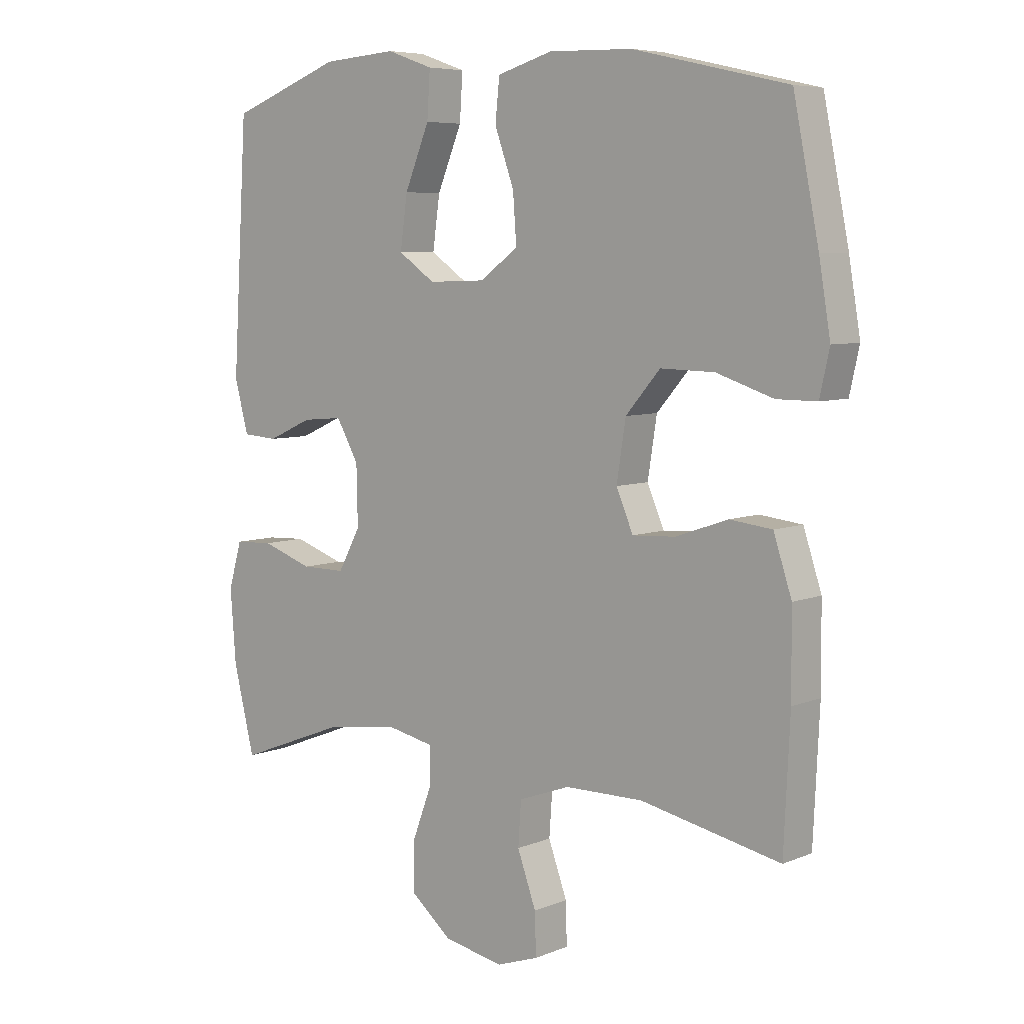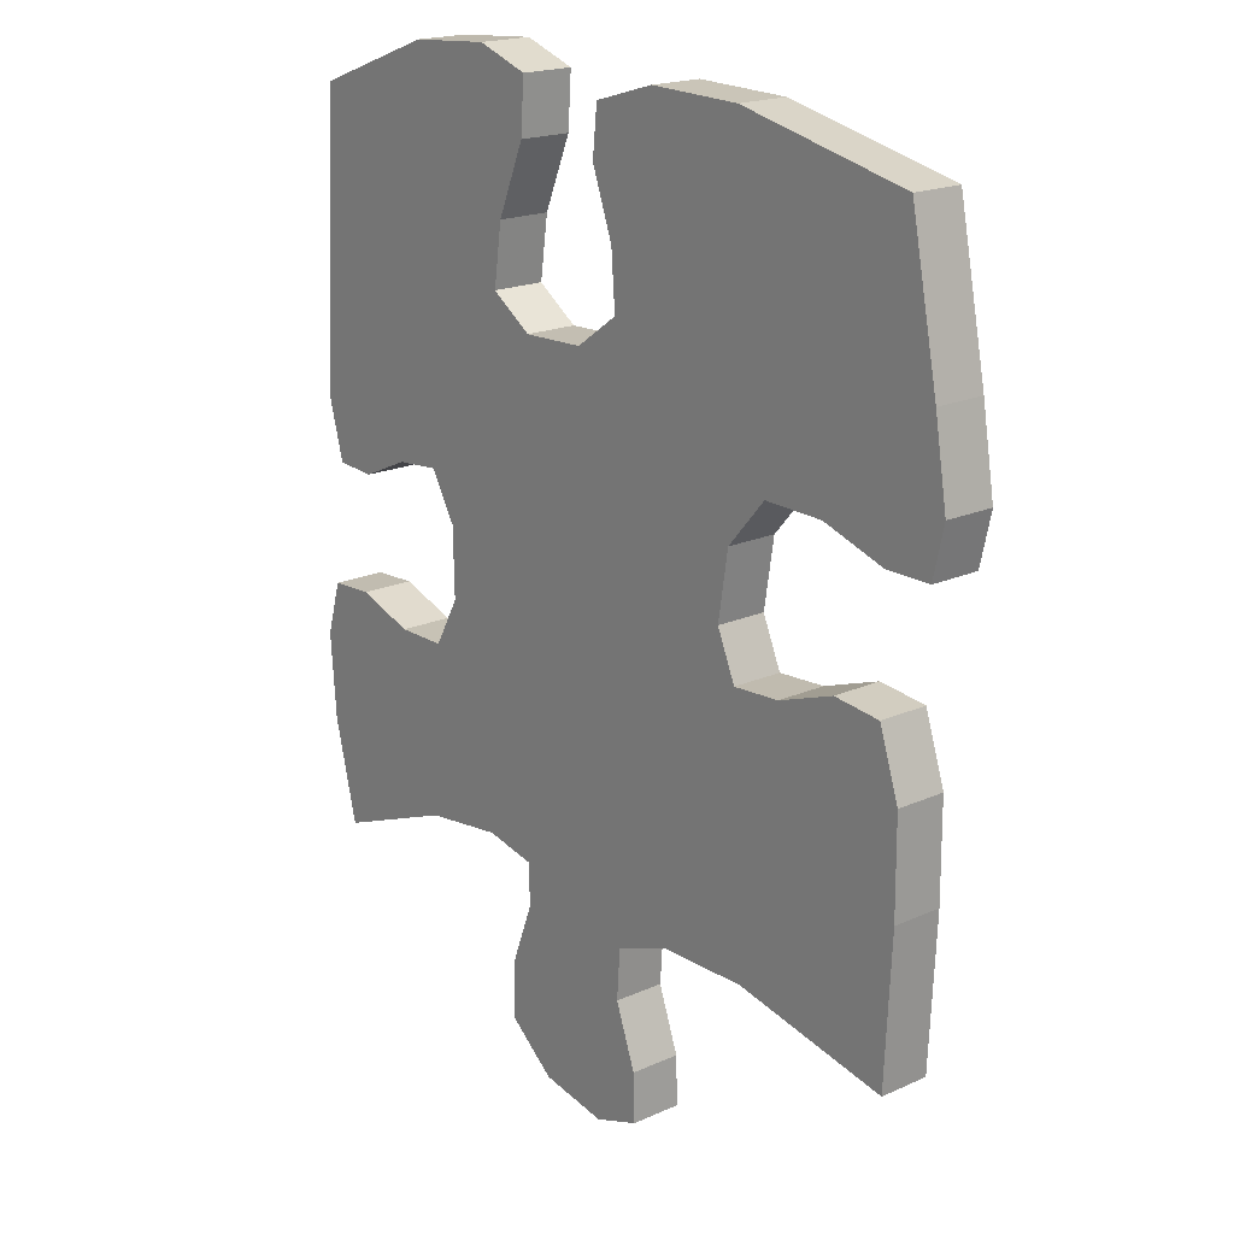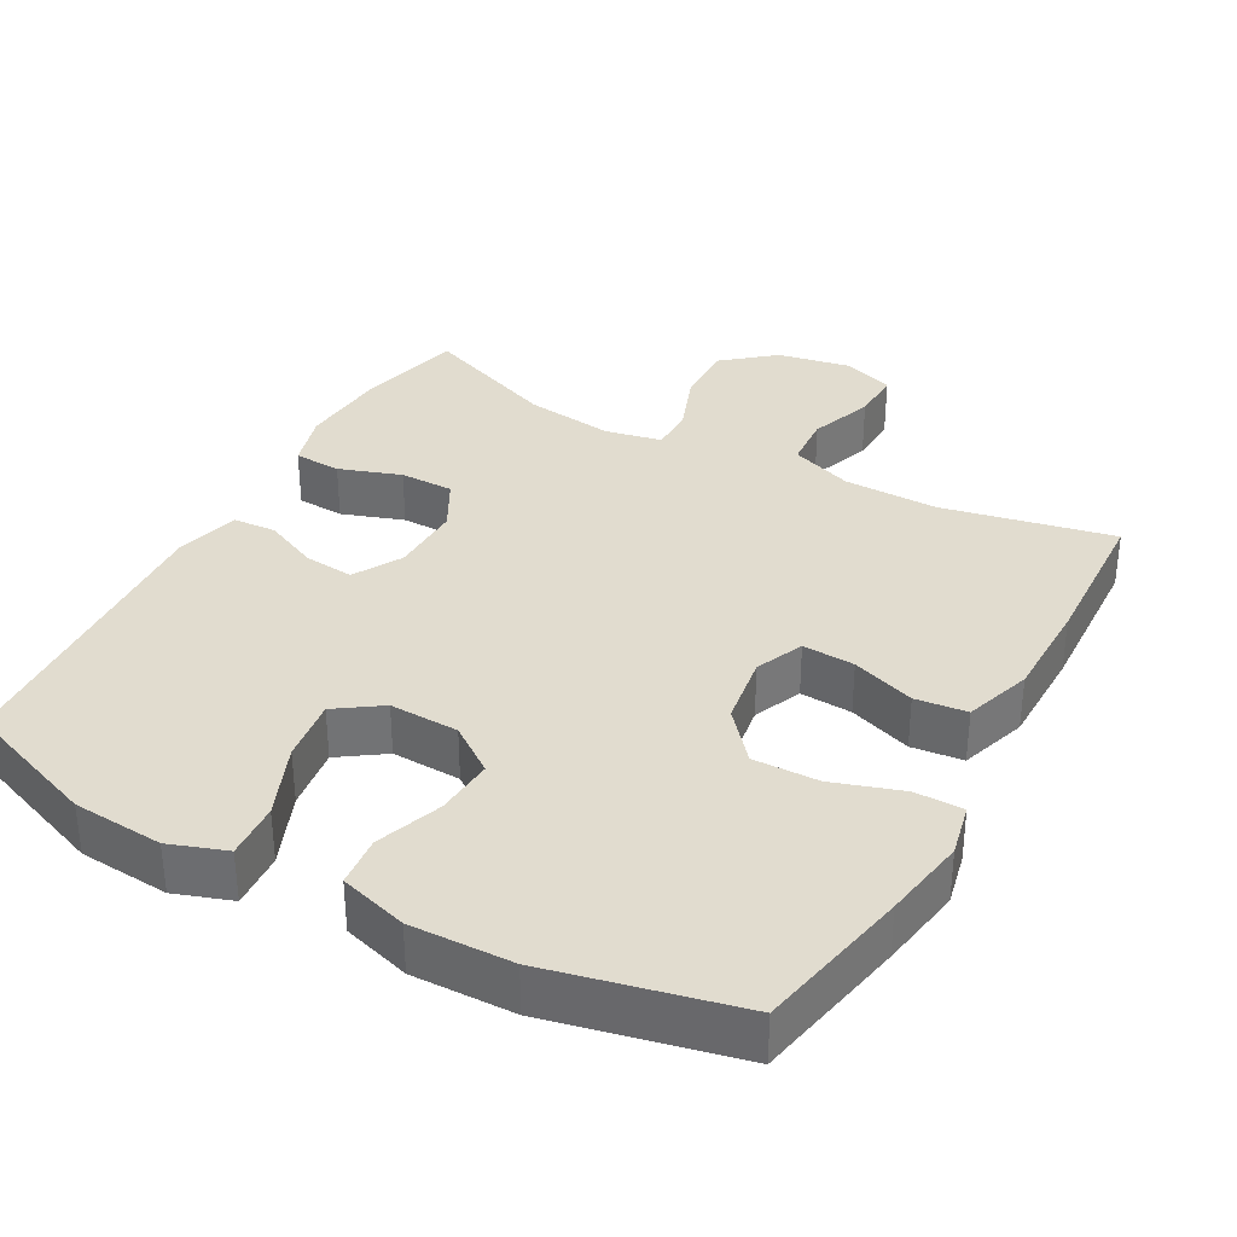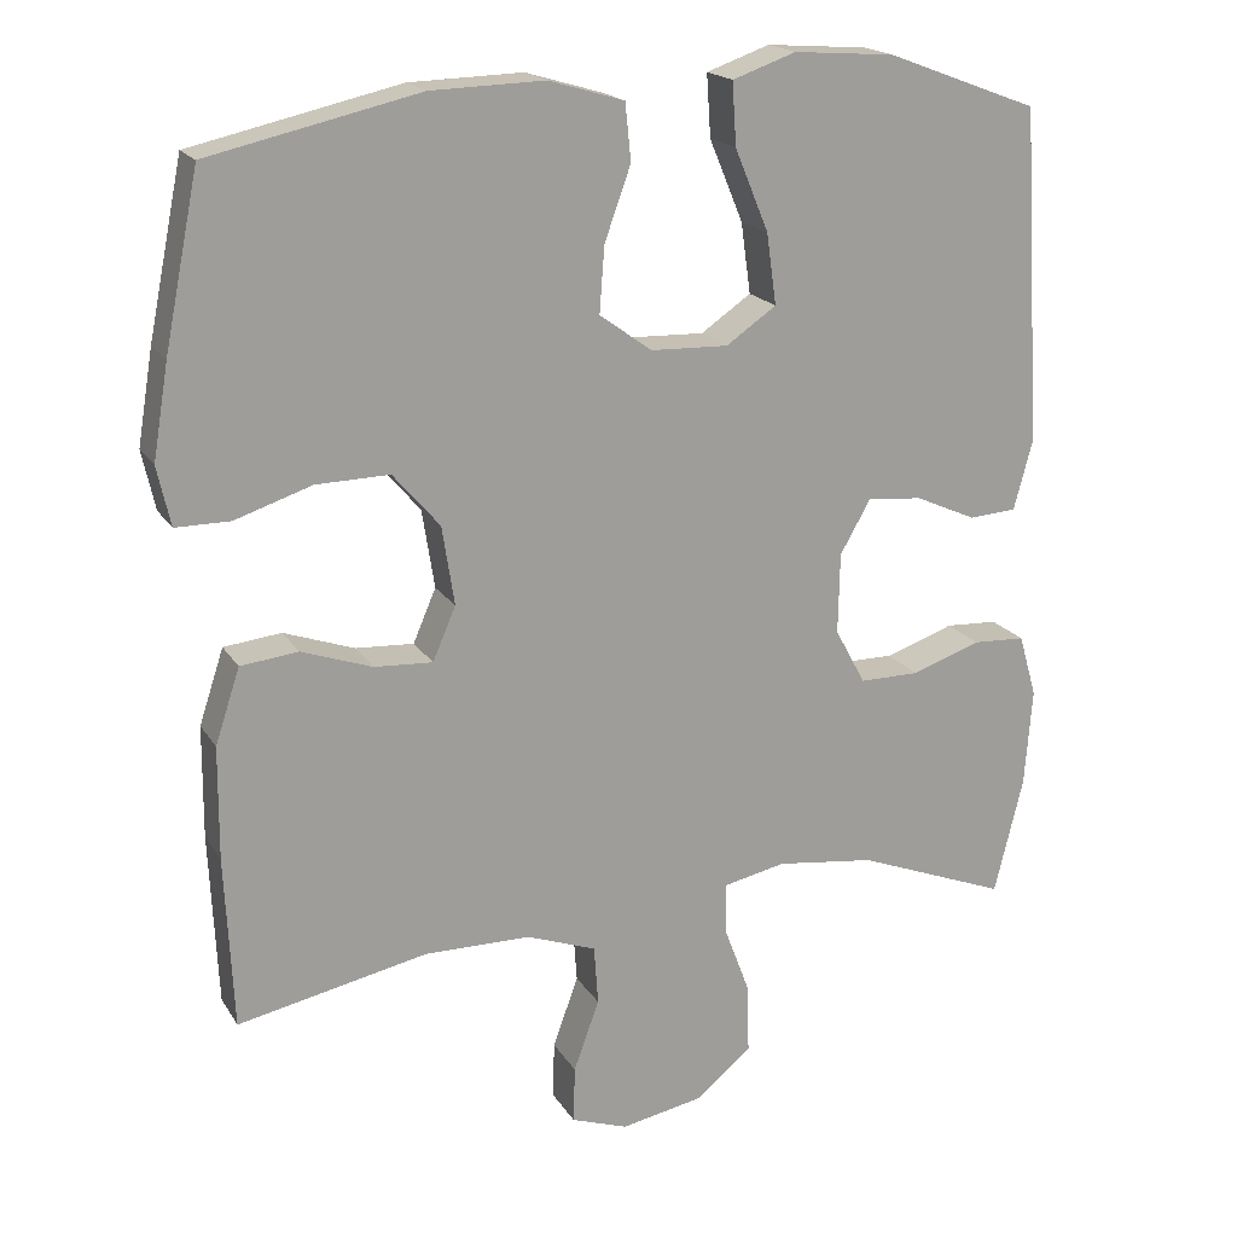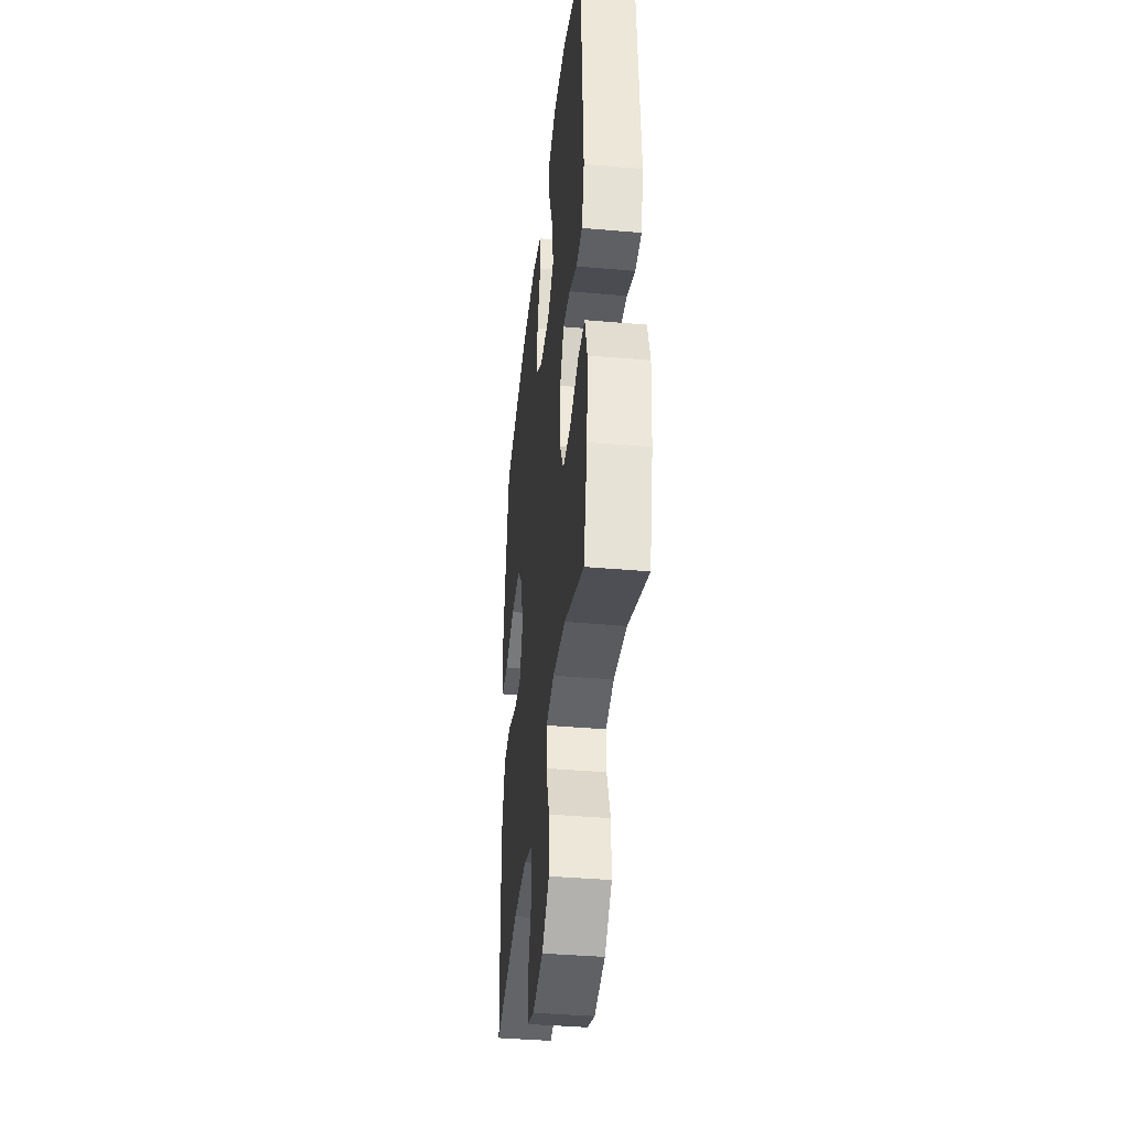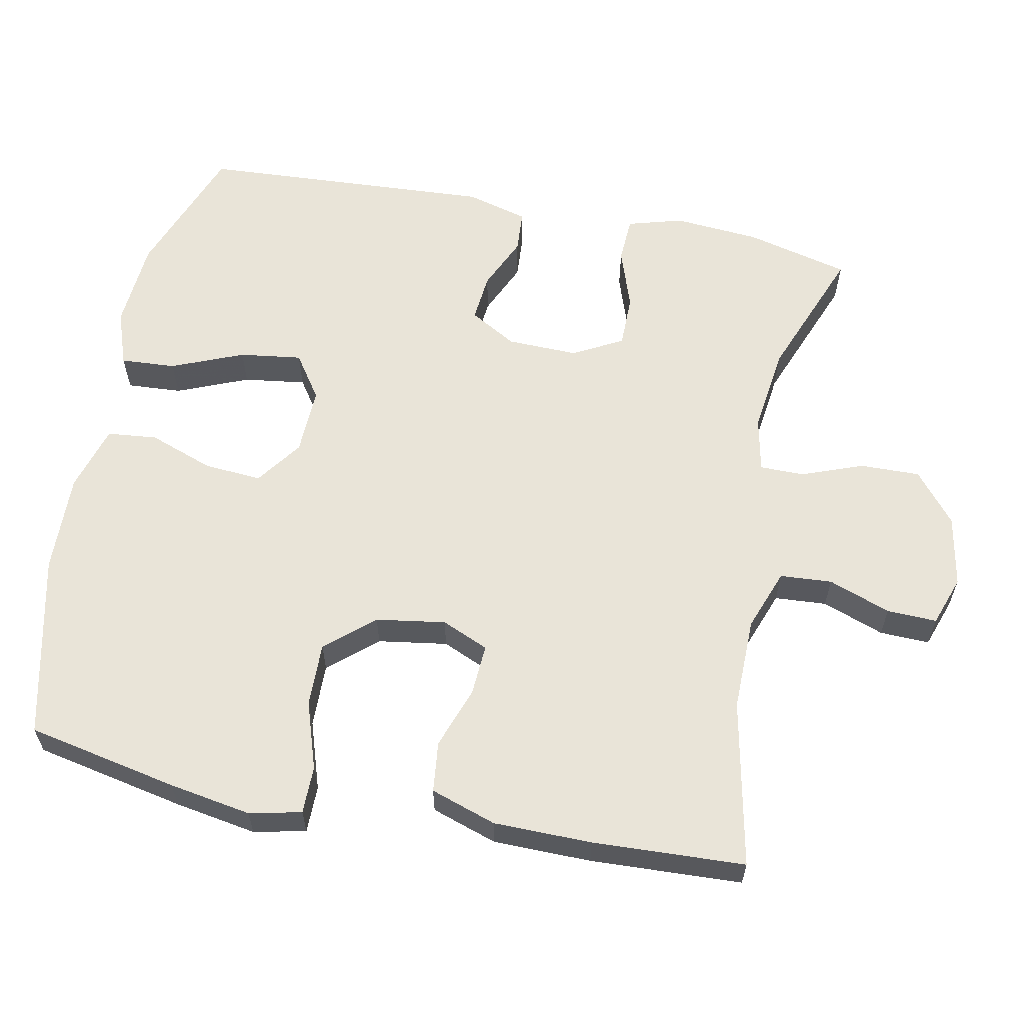
<metadata>
{"format":"obj","ext":"obj","renderer":"f3d","projection":"perspective","resolution":1024,"background":"white","views":[{"elev":6.6,"azim":40.3,"up":"+Z"},{"elev":19.0,"azim":49.7,"up":"+Z"},{"elev":34.5,"azim":28.9,"up":"+Y"},{"elev":18.6,"azim":157.5,"up":"+Z"},{"elev":-39.4,"azim":-96.2,"up":"+Z"},{"elev":60.6,"azim":101.4,"up":"+Y"}]}
</metadata>
<code>
v -0.5 0.07 0.5
v -0.315 0.07 0.569
v -0.192 0.07 0.578
v -0.115 0.07 0.551
v -0.12 0.07 0.475
v -0.161 0.07 0.376
v -0.173 0.07 0.29
v -0.112 0.07 0.248
v -0.018 0.07 0.251
v 0.046 0.07 0.297
v 0.04 0.07 0.377
v 0.008 0.07 0.466
v 0.015 0.07 0.535
v 0.107 0.07 0.562
v 0.245 0.07 0.558
v 0.5 0.07 0.5
v 0.542 0.07 0.291
v 0.561 0.07 0.177
v 0.545 0.07 0.105
v 0.479 0.07 0.105
v 0.385 0.07 0.136
v 0.296 0.07 0.138
v 0.239 0.07 0.072
v 0.224 0.07 -0.024
v 0.252 0.07 -0.089
v 0.323 0.07 -0.085
v 0.409 0.07 -0.055
v 0.479 0.07 -0.063
v 0.509 0.07 -0.154
v 0.51 0.07 -0.29
v 0.5 0.07 -0.5
v 0.269 0.07 -0.452
v 0.14 0.07 -0.453
v 0.055 0.07 -0.484
v 0.05 0.07 -0.556
v 0.081 0.07 -0.642
v 0.083 0.07 -0.711
v 0.014 0.07 -0.735
v -0.085 0.07 -0.716
v -0.154 0.07 -0.659
v -0.152 0.07 -0.576
v -0.12 0.07 -0.491
v -0.12 0.07 -0.43
v -0.196 0.07 -0.414
v -0.316 0.07 -0.429
v -0.5 0.07 -0.5
v -0.535 0.07 -0.357
v -0.544 0.07 -0.238
v -0.522 0.07 -0.162
v -0.458 0.07 -0.159
v -0.374 0.07 -0.188
v -0.301 0.07 -0.188
v -0.264 0.07 -0.12
v -0.266 0.07 -0.022
v -0.303 0.07 0.043
v -0.37 0.07 0.037
v -0.444 0.07 0.004
v -0.502 0.07 0.008
v -0.525 0.07 0.093
v -0.5 0 0.5
v -0.315 0 0.569
v -0.192 0 0.578
v -0.115 0 0.551
v -0.12 0 0.475
v -0.161 0 0.376
v -0.173 0 0.29
v -0.112 0 0.248
v -0.018 0 0.251
v 0.046 0 0.297
v 0.04 0 0.377
v 0.008 0 0.466
v 0.015 0 0.535
v 0.107 0 0.562
v 0.245 0 0.558
v 0.5 0 0.5
v 0.542 0 0.291
v 0.561 0 0.177
v 0.545 0 0.105
v 0.479 0 0.105
v 0.385 0 0.136
v 0.296 0 0.138
v 0.239 0 0.072
v 0.224 0 -0.024
v 0.252 0 -0.089
v 0.323 0 -0.085
v 0.409 0 -0.055
v 0.479 0 -0.063
v 0.509 0 -0.154
v 0.51 0 -0.29
v 0.5 0 -0.5
v 0.269 0 -0.452
v 0.14 0 -0.453
v 0.055 0 -0.484
v 0.05 0 -0.556
v 0.081 0 -0.642
v 0.083 0 -0.711
v 0.014 0 -0.735
v -0.085 0 -0.716
v -0.154 0 -0.659
v -0.152 0 -0.576
v -0.12 0 -0.491
v -0.12 0 -0.43
v -0.196 0 -0.414
v -0.316 0 -0.429
v -0.5 0 -0.5
v -0.535 0 -0.357
v -0.544 0 -0.238
v -0.522 0 -0.162
v -0.458 0 -0.159
v -0.374 0 -0.188
v -0.301 0 -0.188
v -0.264 0 -0.12
v -0.266 0 -0.022
v -0.303 0 0.043
v -0.37 0 0.037
v -0.444 0 0.004
v -0.502 0 0.008
v -0.525 0 0.093
f 4 5 6
f 3 4 6
f 2 3 6
f 1 2 6
f 59 1 6
f 58 59 6
f 57 58 6
f 56 57 6
f 55 56 6 7
f 54 55 7 8
f 53 54 8 9
f 52 53 9 10
f 49 50 51
f 48 49 51
f 47 48 51
f 46 47 51
f 45 46 51
f 44 45 51 52
f 43 44 52 10
f 40 41 42
f 39 40 42
f 38 39 42
f 37 38 42
f 36 37 42
f 35 36 42
f 42 43 10
f 35 42 10
f 34 35 10
f 30 31 32
f 29 30 32
f 28 29 32
f 27 28 32
f 26 27 32
f 25 26 32 33
f 33 34 10
f 25 33 10
f 24 25 10
f 19 20 21
f 18 19 21
f 17 18 21
f 16 17 21
f 15 16 21
f 14 15 21
f 13 14 21
f 12 13 21
f 11 12 21
f 11 21 22
f 23 24 10 11
f 11 22 23
f 65 64 63
f 65 63 62
f 65 62 61
f 65 61 60
f 65 60 118
f 65 118 117
f 65 117 116
f 65 116 115
f 66 65 115 114
f 67 66 114 113
f 68 67 113 112
f 69 68 112 111
f 110 109 108
f 110 108 107
f 110 107 106
f 110 106 105
f 110 105 104
f 111 110 104 103
f 69 111 103 102
f 101 100 99
f 101 99 98
f 101 98 97
f 101 97 96
f 101 96 95
f 101 95 94
f 69 102 101
f 69 101 94
f 69 94 93
f 91 90 89
f 91 89 88
f 91 88 87
f 91 87 86
f 91 86 85
f 92 91 85 84
f 69 93 92
f 69 92 84
f 69 84 83
f 80 79 78
f 80 78 77
f 80 77 76
f 80 76 75
f 80 75 74
f 80 74 73
f 80 73 72
f 80 72 71
f 80 71 70
f 81 80 70
f 70 69 83 82
f 82 81 70
f 1 60 61 2
f 2 61 62 3
f 3 62 63 4
f 4 63 64 5
f 5 64 65 6
f 6 65 66 7
f 7 66 67 8
f 8 67 68 9
f 9 68 69 10
f 10 69 70 11
f 11 70 71 12
f 12 71 72 13
f 13 72 73 14
f 14 73 74 15
f 15 74 75 16
f 16 75 76 17
f 17 76 77 18
f 18 77 78 19
f 19 78 79 20
f 20 79 80 21
f 21 80 81 22
f 22 81 82 23
f 23 82 83 24
f 24 83 84 25
f 25 84 85 26
f 26 85 86 27
f 27 86 87 28
f 28 87 88 29
f 29 88 89 30
f 30 89 90 31
f 31 90 91 32
f 32 91 92 33
f 33 92 93 34
f 34 93 94 35
f 35 94 95 36
f 36 95 96 37
f 37 96 97 38
f 38 97 98 39
f 39 98 99 40
f 40 99 100 41
f 41 100 101 42
f 42 101 102 43
f 43 102 103 44
f 44 103 104 45
f 45 104 105 46
f 46 105 106 47
f 47 106 107 48
f 48 107 108 49
f 49 108 109 50
f 50 109 110 51
f 51 110 111 52
f 52 111 112 53
f 53 112 113 54
f 54 113 114 55
f 55 114 115 56
f 56 115 116 57
f 57 116 117 58
f 58 117 118 59
f 59 118 60 1

</code>
